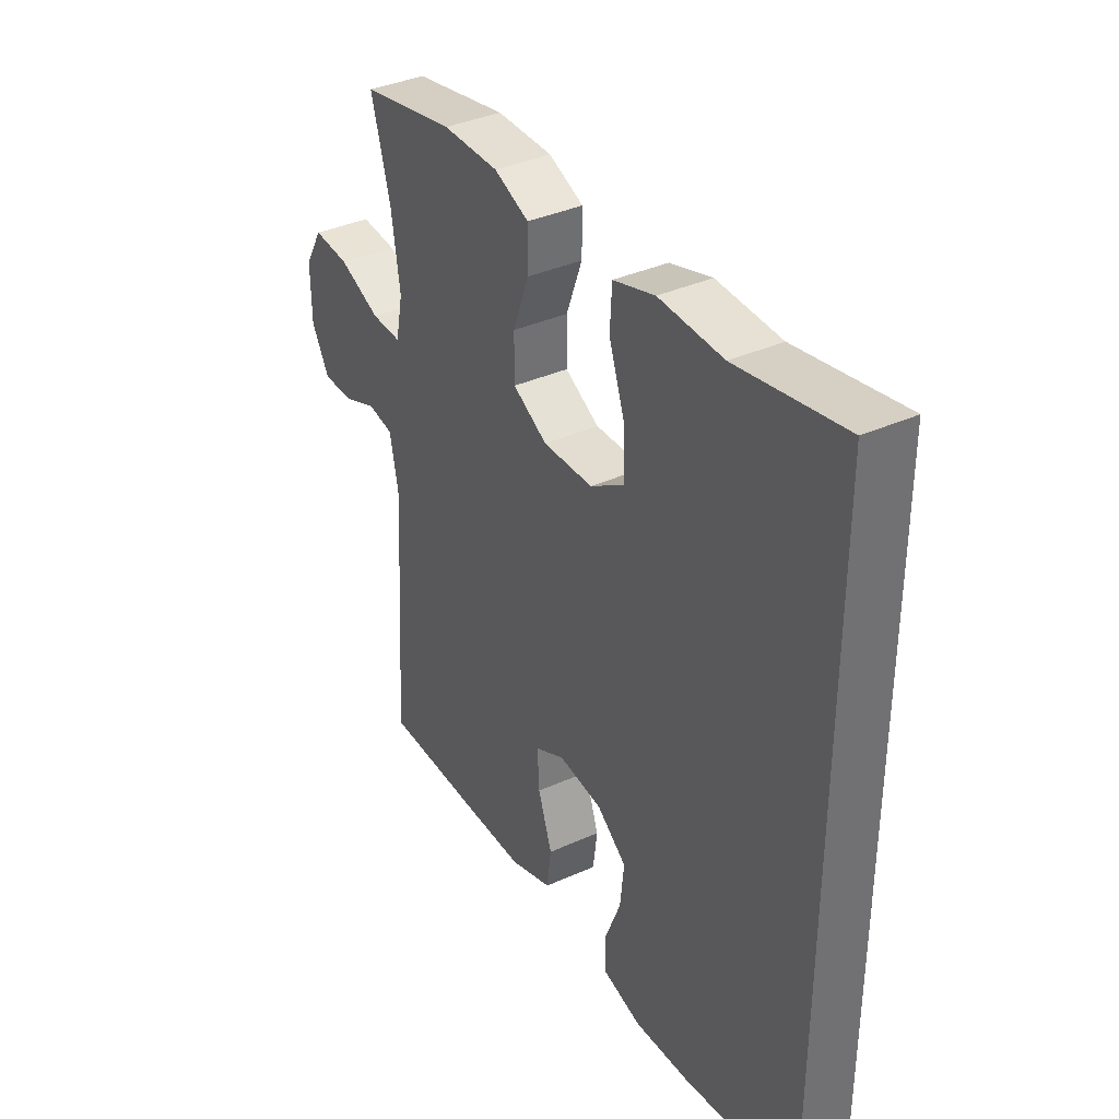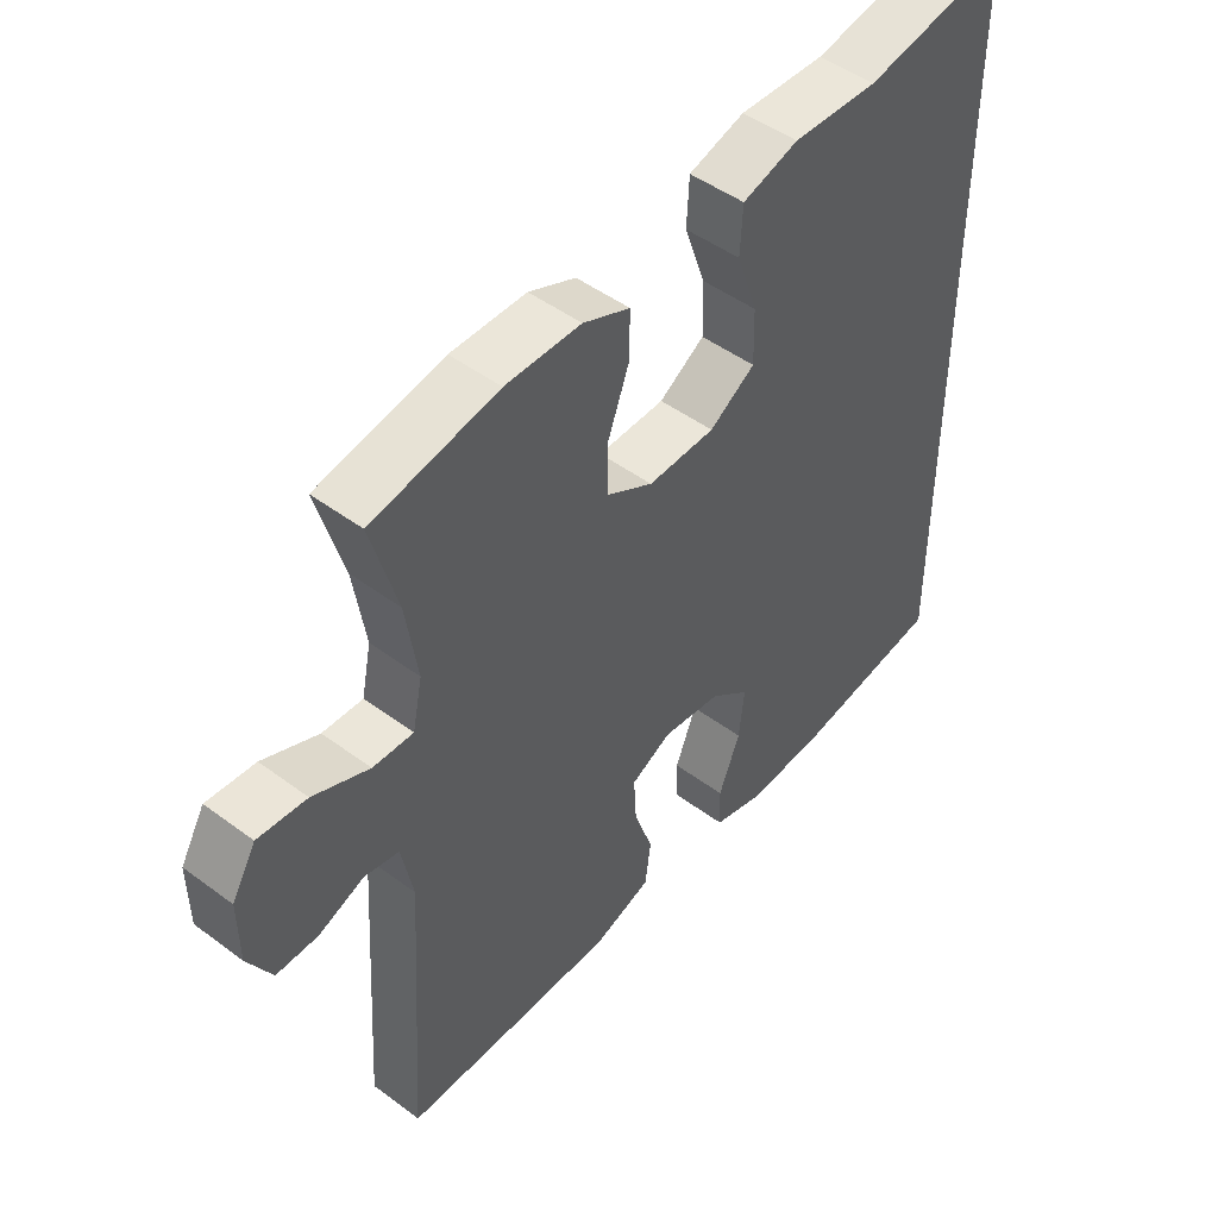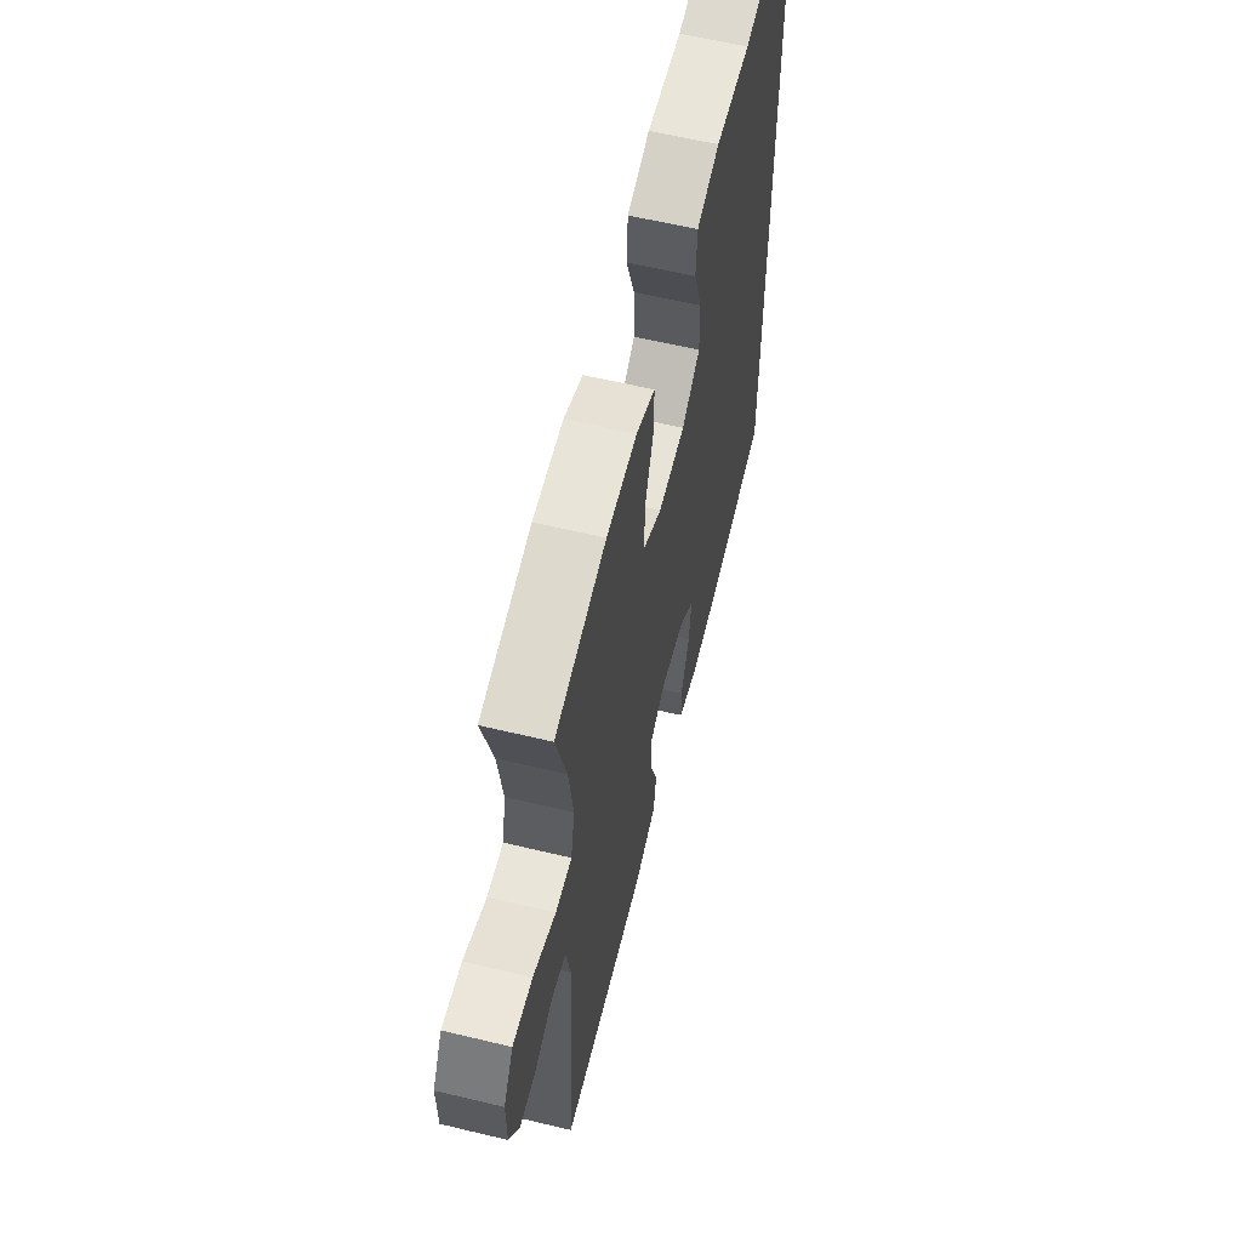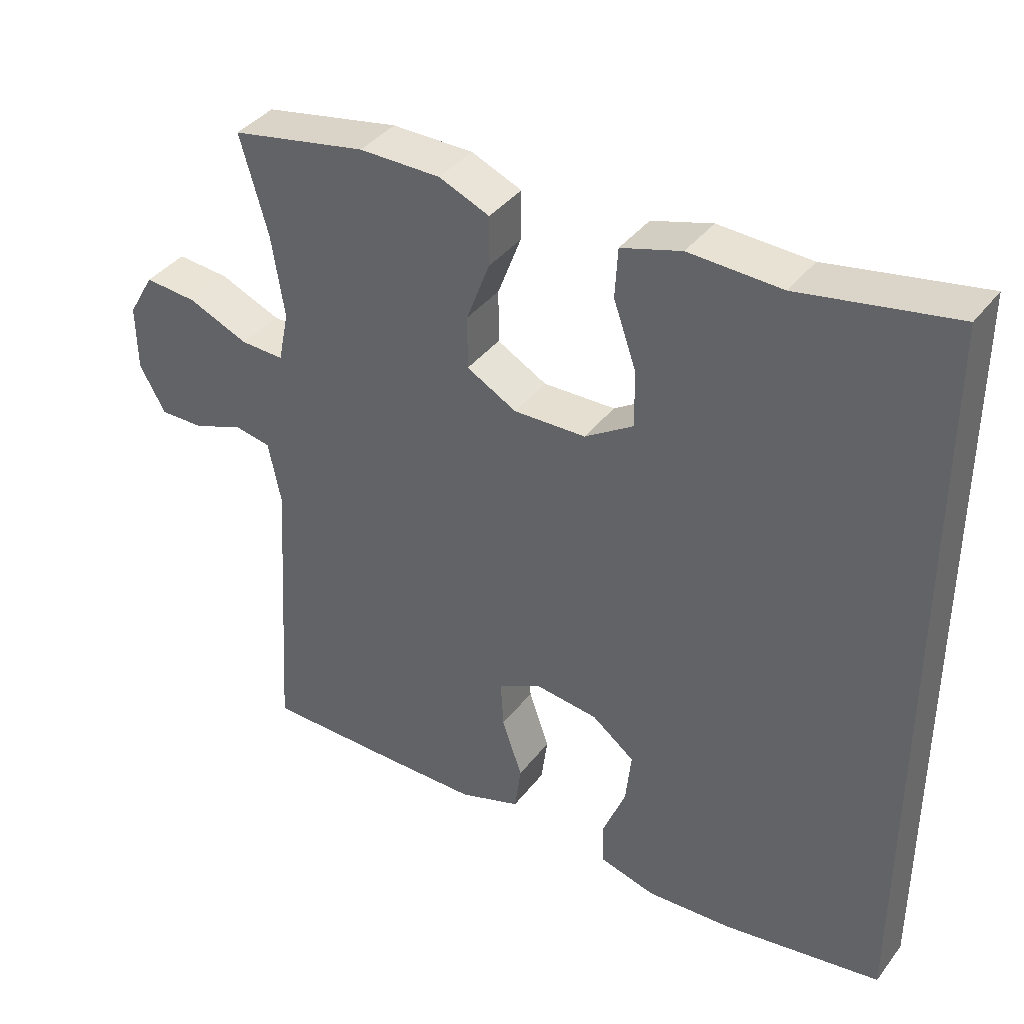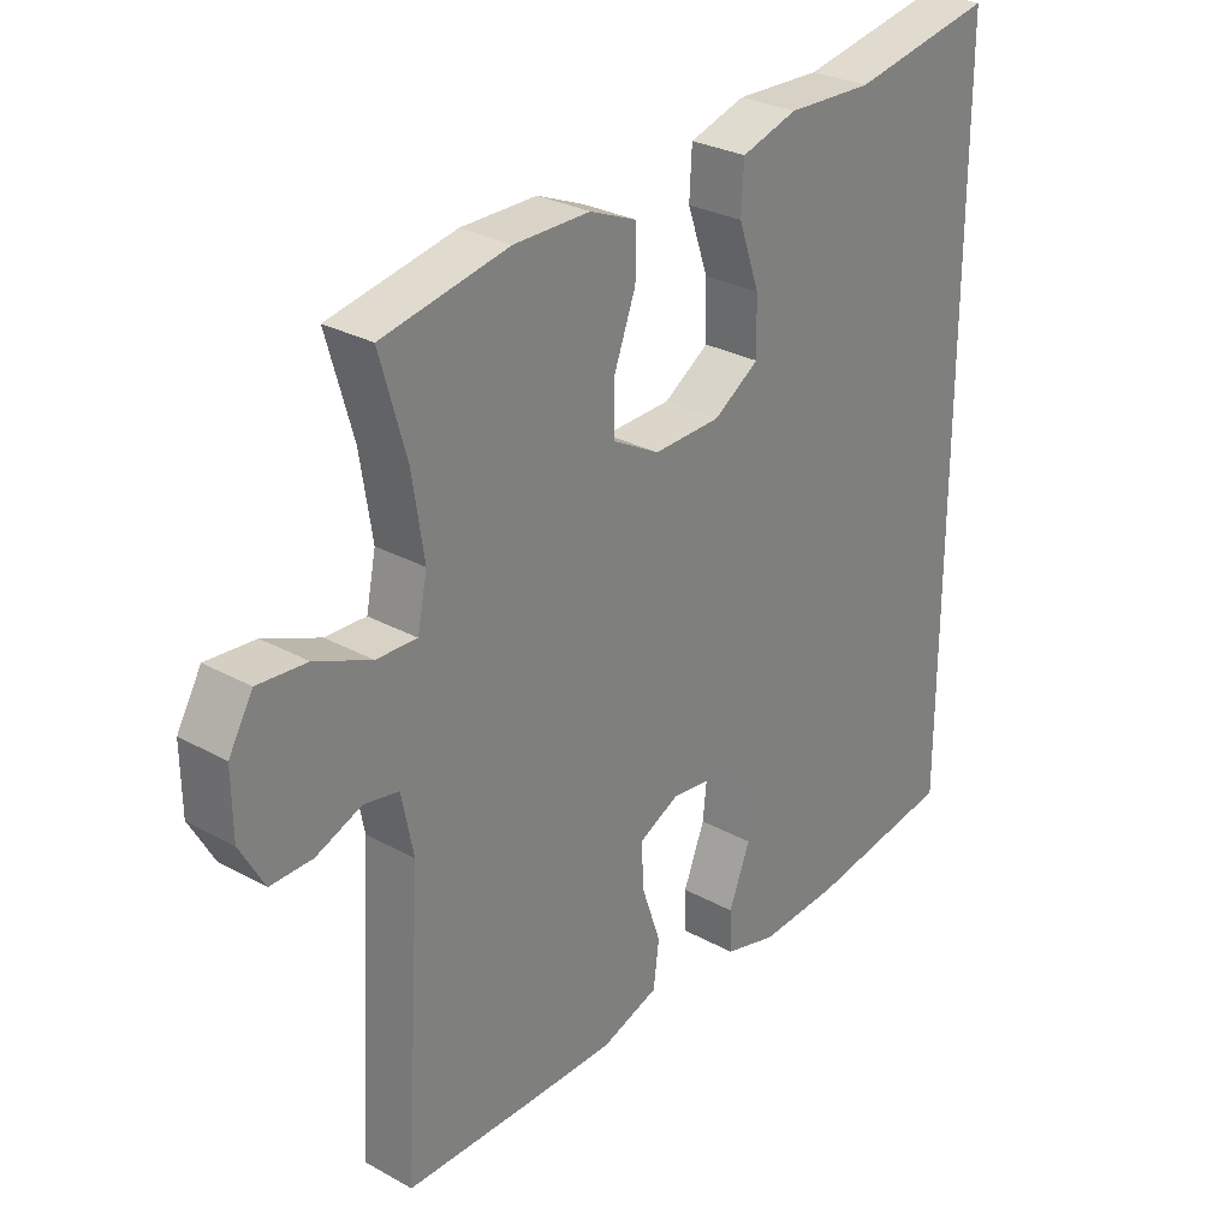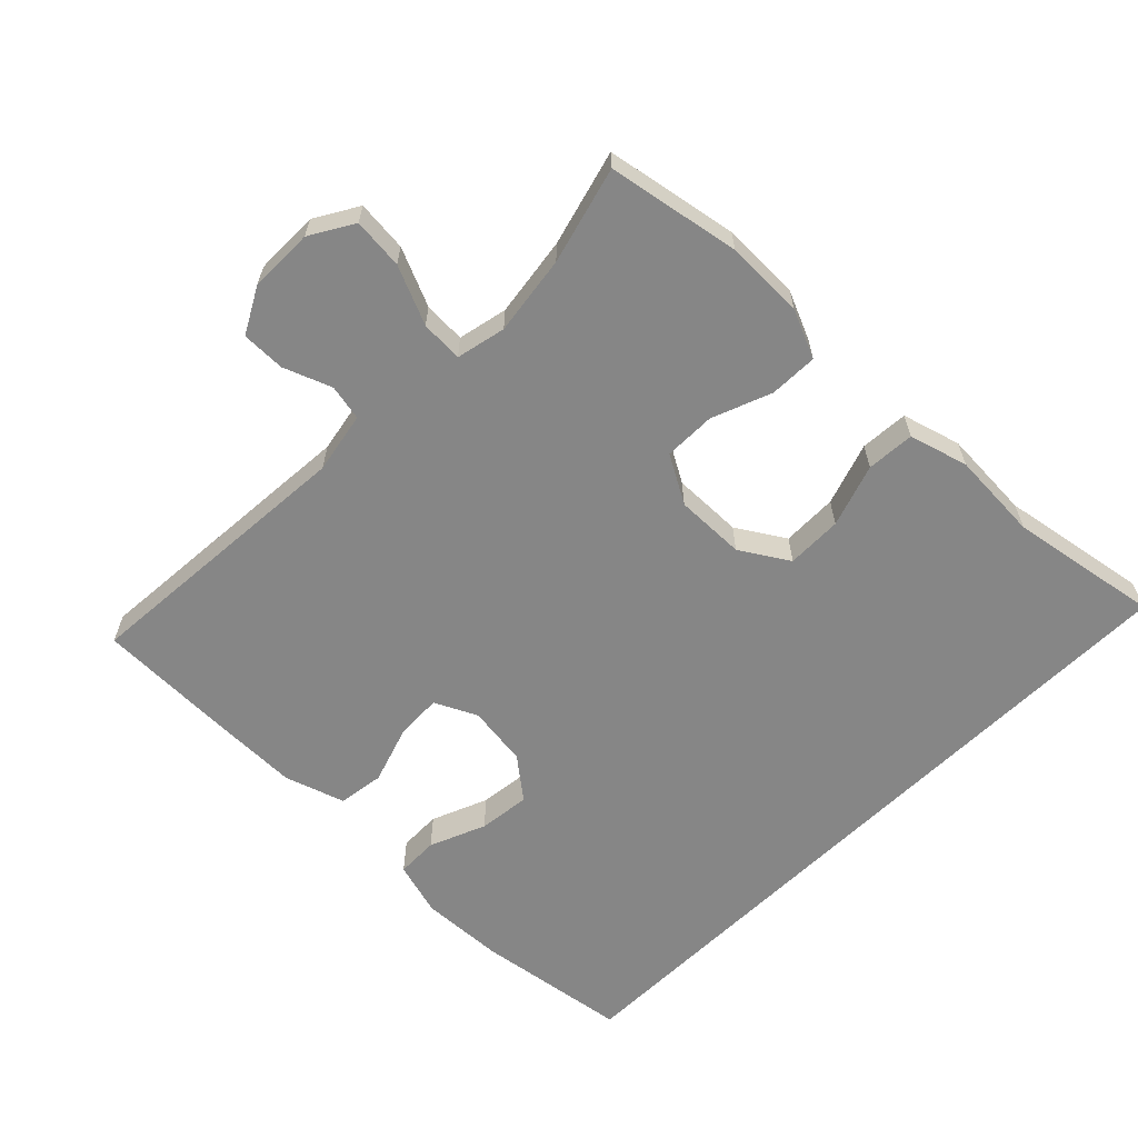
<metadata>
{"format":"obj","ext":"obj","renderer":"f3d","projection":"perspective","resolution":1024,"background":"white","views":[{"elev":37.1,"azim":59.9,"up":"+Z"},{"elev":47.8,"azim":-50.1,"up":"+Z"},{"elev":60.3,"azim":-76.2,"up":"+Z"},{"elev":39.0,"azim":33.4,"up":"+Z"},{"elev":28.7,"azim":-50.4,"up":"+Z"},{"elev":-62.0,"azim":-45.3,"up":"+Y"}]}
</metadata>
<code>
v -0.5 0.07 0.5
v -0.306 0.07 0.538
v -0.19 0.07 0.538
v -0.118 0.07 0.508
v -0.119 0.07 0.437
v -0.152 0.07 0.349
v -0.152 0.07 0.273
v -0.081 0.07 0.234
v 0.022 0.07 0.237
v 0.092 0.07 0.282
v 0.09 0.07 0.364
v 0.058 0.07 0.456
v 0.062 0.07 0.527
v 0.148 0.07 0.553
v 0.28 0.07 0.548
v 0.5 0.07 0.589
v 0.5 0.07 -0.476
v 0.273 0.07 -0.512
v 0.15 0.07 -0.519
v 0.07 0.07 -0.497
v 0.068 0.07 -0.435
v 0.101 0.07 -0.352
v 0.109 0.07 -0.276
v 0.048 0.07 -0.229
v -0.042 0.07 -0.218
v -0.104 0.07 -0.249
v -0.1 0.07 -0.318
v -0.071 0.07 -0.402
v -0.08 0.07 -0.47
v -0.168 0.07 -0.5
v -0.301 0.07 -0.501
v -0.5 0.07 -0.5
v -0.474 0.07 -0.083
v -0.492 0.07 0.007
v -0.545 0.07 0.017
v -0.615 0.07 -0.011
v -0.679 0.07 -0.012
v -0.716 0.07 0.054
v -0.717 0.07 0.149
v -0.68 0.07 0.213
v -0.605 0.07 0.207
v -0.519 0.07 0.171
v -0.457 0.07 0.169
v -0.442 0.07 0.242
v -0.46 0.07 0.359
v -0.5 0 0.5
v -0.306 0 0.538
v -0.19 0 0.538
v -0.118 0 0.508
v -0.119 0 0.437
v -0.152 0 0.349
v -0.152 0 0.273
v -0.081 0 0.234
v 0.022 0 0.237
v 0.092 0 0.282
v 0.09 0 0.364
v 0.058 0 0.456
v 0.062 0 0.527
v 0.148 0 0.553
v 0.28 0 0.548
v 0.5 0 0.589
v 0.5 0 -0.476
v 0.273 0 -0.512
v 0.15 0 -0.519
v 0.07 0 -0.497
v 0.068 0 -0.435
v 0.101 0 -0.352
v 0.109 0 -0.276
v 0.048 0 -0.229
v -0.042 0 -0.218
v -0.104 0 -0.249
v -0.1 0 -0.318
v -0.071 0 -0.402
v -0.08 0 -0.47
v -0.168 0 -0.5
v -0.301 0 -0.501
v -0.5 0 -0.5
v -0.474 0 -0.083
v -0.492 0 0.007
v -0.545 0 0.017
v -0.615 0 -0.011
v -0.679 0 -0.012
v -0.716 0 0.054
v -0.717 0 0.149
v -0.68 0 0.213
v -0.605 0 0.207
v -0.519 0 0.171
v -0.457 0 0.169
v -0.442 0 0.242
v -0.46 0 0.359
f 40 41 42
f 39 40 42
f 38 39 42
f 37 38 42
f 36 37 42
f 35 36 42
f 34 35 42 43
f 33 34 43
f 33 43 44
f 32 33 44
f 31 32 44
f 30 31 44
f 29 30 44
f 28 29 44
f 27 28 44
f 20 21 22
f 19 20 22
f 18 19 22
f 17 18 22
f 16 17 22
f 15 16 22 23
f 13 14 15
f 12 13 15
f 11 12 15
f 10 11 15 23
f 9 10 23 24
f 4 5 6
f 3 4 6
f 2 3 6
f 1 2 6
f 45 1 6
f 45 6 7
f 44 45 7
f 27 44 7
f 26 27 7
f 25 26 7 8
f 8 9 24 25
f 87 86 85
f 87 85 84
f 87 84 83
f 87 83 82
f 87 82 81
f 87 81 80
f 88 87 80 79
f 88 79 78
f 89 88 78
f 89 78 77
f 89 77 76
f 89 76 75
f 89 75 74
f 89 74 73
f 89 73 72
f 67 66 65
f 67 65 64
f 67 64 63
f 67 63 62
f 67 62 61
f 68 67 61 60
f 60 59 58
f 60 58 57
f 60 57 56
f 68 60 56 55
f 69 68 55 54
f 51 50 49
f 51 49 48
f 51 48 47
f 51 47 46
f 51 46 90
f 52 51 90
f 52 90 89
f 52 89 72
f 52 72 71
f 53 52 71 70
f 70 69 54 53
f 1 46 47 2
f 2 47 48 3
f 3 48 49 4
f 4 49 50 5
f 5 50 51 6
f 6 51 52 7
f 7 52 53 8
f 8 53 54 9
f 9 54 55 10
f 10 55 56 11
f 11 56 57 12
f 12 57 58 13
f 13 58 59 14
f 14 59 60 15
f 15 60 61 16
f 16 61 62 17
f 17 62 63 18
f 18 63 64 19
f 19 64 65 20
f 20 65 66 21
f 21 66 67 22
f 22 67 68 23
f 23 68 69 24
f 24 69 70 25
f 25 70 71 26
f 26 71 72 27
f 27 72 73 28
f 28 73 74 29
f 29 74 75 30
f 30 75 76 31
f 31 76 77 32
f 32 77 78 33
f 33 78 79 34
f 34 79 80 35
f 35 80 81 36
f 36 81 82 37
f 37 82 83 38
f 38 83 84 39
f 39 84 85 40
f 40 85 86 41
f 41 86 87 42
f 42 87 88 43
f 43 88 89 44
f 44 89 90 45
f 45 90 46 1

</code>
